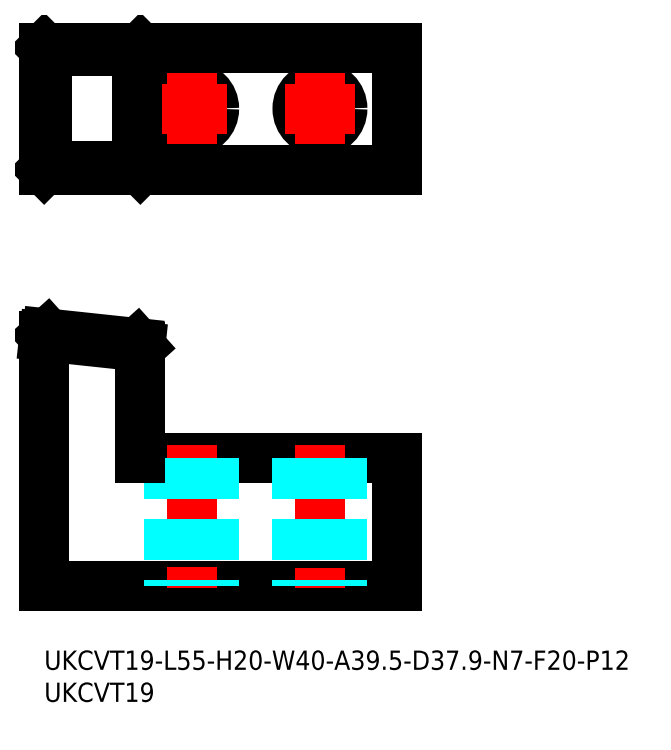
<metadata>
{"format":"dxf","ext":"dxf","renderer":"ezdxf+matplotlib","layout":"modelspace","background":"white","min_lineweight":24,"dpi":150}
</metadata>
<code>
0
SECTION
2
ENTITIES
0
LINE
8
MSM_CONTINUOUS
10
15
20
30
30
0
11
55
21
30
31
0
0
LINE
8
MSM_CONTINUOUS
10
55
20
30
30
0
11
55
21
10
31
0
0
LINE
8
MSM_CONTINUOUS
10
55
20
10
30
0
11
0
21
10
31
0
0
LINE
8
MSM_CENTER
10
43
20
32
30
0
11
43
21
8
31
0
0
LINE
8
MSM_CENTER
10
23
20
32.03
30
0
11
23
21
8
31
0
0
LINE
8
MSM_DASHED
10
26.5
20
30
30
0
11
26.5
21
10
31
0
0
LINE
8
MSM_DASHED
10
19.5
20
30
30
0
11
19.5
21
10
31
0
0
LINE
8
MSM_DASHED
10
39.5
20
30
30
0
11
39.5
21
10
31
0
0
LINE
8
MSM_DASHED
10
46.5
20
30
30
0
11
46.5
21
10
31
0
0
CIRCLE
8
MSM_CONTINUOUS
10
23
20
84.5
30
0
40
3.5
0
CIRCLE
8
MSM_CONTINUOUS
10
43
20
84.5
30
0
40
3.5
0
LINE
8
MSM_CONTINUOUS
10
0
20
75
30
0
11
55
21
75
31
0
0
LINE
8
MSM_CONTINUOUS
10
55
20
75
30
0
11
55
21
94
31
0
0
LINE
8
MSM_CONTINUOUS
10
55
20
94
30
0
11
0
21
94
31
0
0
LINE
8
MSM_CONTINUOUS
10
0
20
94
30
0
11
0
21
75
31
0
0
LINE
8
MSM_CONTINUOUS
10
15
20
75
30
0
11
15
21
94
31
0
0
LINE
8
MSM_CENTER
10
17.5
20
84.5
30
0
11
28.5
21
84.5
31
0
0
LINE
8
MSM_CENTER
10
37.5
20
84.5
30
0
11
48.5
21
84.5
31
0
0
LINE
8
MSM_CENTER
10
43
20
90
30
0
11
43
21
79
31
0
0
LINE
8
MSM_CENTER
10
23
20
90
30
0
11
23
21
79
31
0
0
TEXT
8
MSM_PART_NUMBER
10
0
20
-8
30
0
40
3
1
UKCVT19
0
TEXT
8
MSM_PART_NUMBER
10
0
20
-3
30
0
40
3
1
UKCVT19-L55-H20-W40-A39.5-D37.9-N7-F20-P12
0
LINE
8
MSM_CONTINUOUS
10
15
20
75
30
0
11
14.5
21
75.5
31
0
0
LINE
8
MSM_CONTINUOUS
10
0
20
75
30
0
11
0.4972
21
75.5
31
0
0
LINE
8
MSM_CONTINUOUS
10
0.4972
20
93.5
30
0
11
0
21
94
31
0
0
LINE
8
MSM_CONTINUOUS
10
15
20
94
30
0
11
14.5
21
93.5
31
0
0
LINE
8
MSM_CONTINUOUS
10
14.5
20
75.5
30
0
11
14.5
21
93.5
31
0
0
LINE
8
MSM_CONTINUOUS
10
0.4972
20
93.5
30
0
11
14.5
21
93.5
31
0
0
LINE
8
MSM_CONTINUOUS
10
0.4972
20
93.5
30
0
11
0.4972
21
75.5
31
0
0
LINE
8
MSM_CONTINUOUS
10
14.5
20
75.5
30
0
11
0.4972
21
75.5
31
0
0
LINE
8
MSM_CONTINUOUS
10
15
20
30
30
0
11
15
21
47.4
31
0
0
LINE
8
MSM_CONTINUOUS
10
0
20
49
30
0
11
0
21
10
31
0
0
LINE
8
MSM_CONTINUOUS
10
15
20
47.4
30
0
11
14.5
21
47.95
31
0
0
LINE
8
MSM_CONTINUOUS
10
14.5
20
47.95
30
0
11
0.4972
21
49.45
31
0
0
LINE
8
MSM_CONTINUOUS
10
0
20
49
30
0
11
0.4972
21
49.45
31
0
0
LINE
8
MSM_CONTINUOUS
10
15
20
47.4
30
0
11
0
21
49
31
0
0
ENDSEC
0
EOF

</code>
